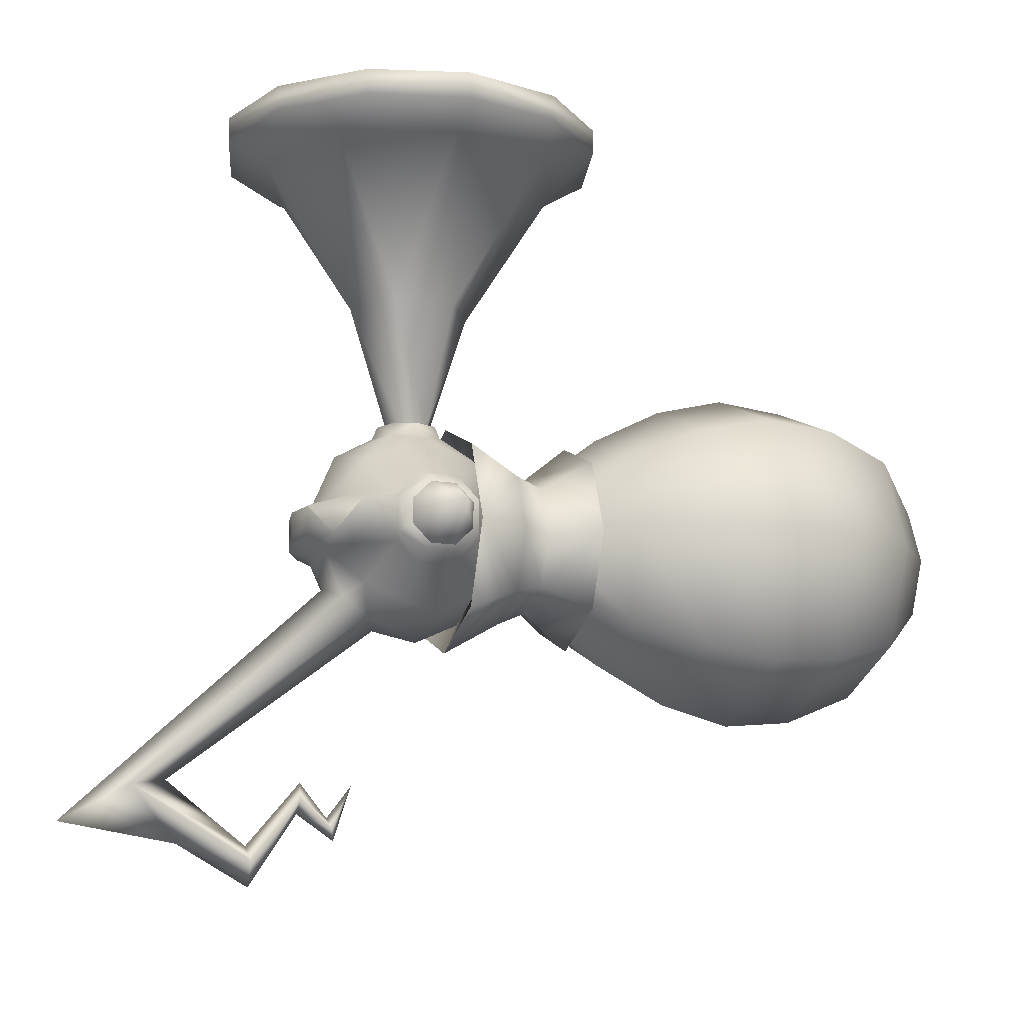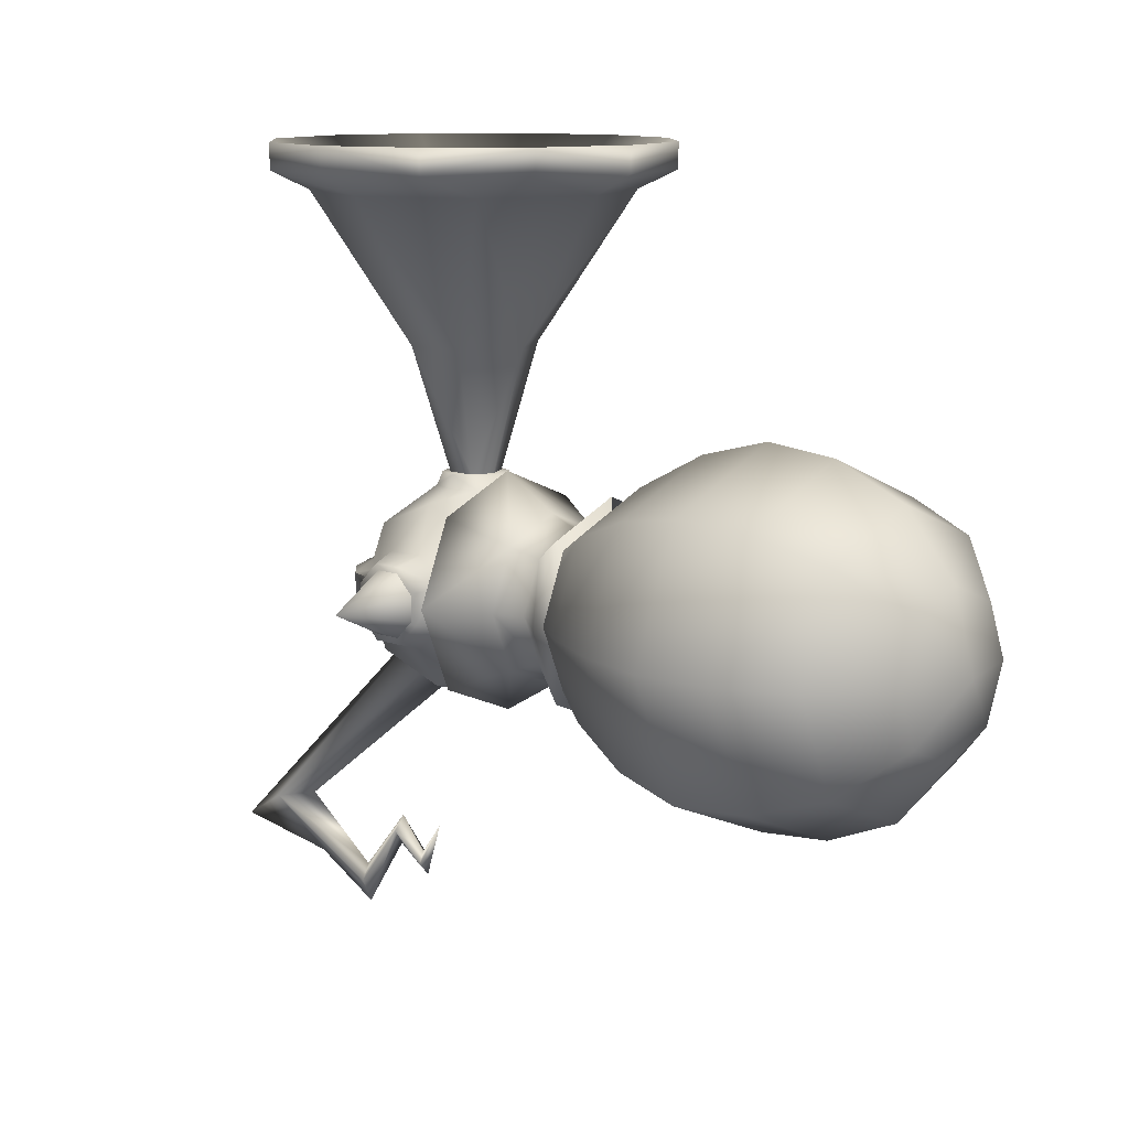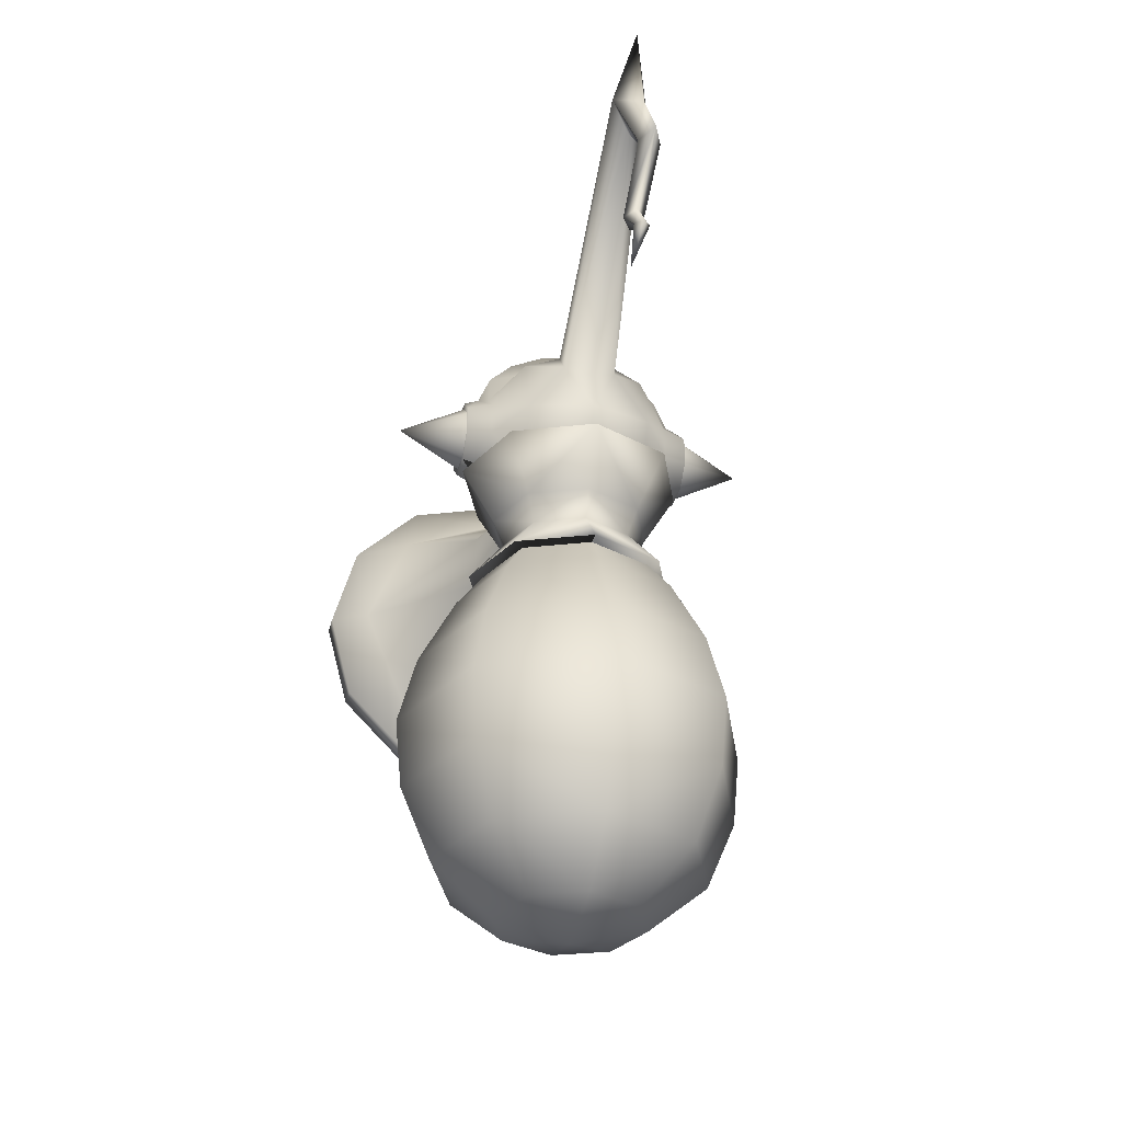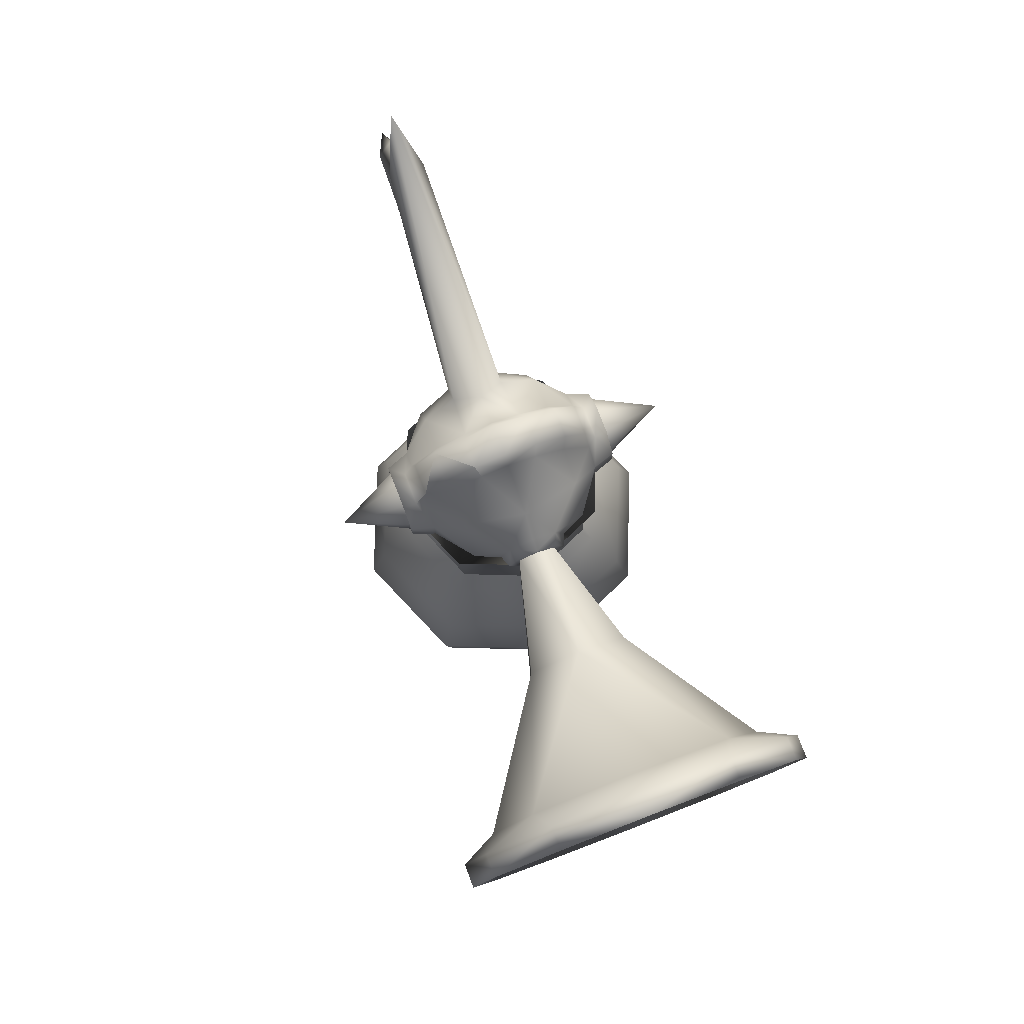
<metadata>
{"format":"obj","ext":"obj","renderer":"f3d","projection":"perspective","resolution":1024,"background":"white","views":[{"elev":-12.9,"azim":-110.2,"up":"+Z"},{"elev":11.3,"azim":-47.8,"up":"+Z"},{"elev":-33.0,"azim":166.0,"up":"+Y"},{"elev":79.2,"azim":-21.0,"up":"+Y"}]}
</metadata>
<code>
v -0.1075 0.07953 -0.1467
v -0 0.07953 -0.1913
v -0 0.02232 -0.1234
v 0.1075 0.07953 -0.1467
v 0.0595 0.02232 -0.09871
v 0.1521 0.07953 -0.0392
v 0.08415 0.02232 -0.0392
v 0.0595 0.02232 0.0203
v 0 0 -0.0392
v 0 0.02232 0.04495
v -0.0595 0.02232 0.0203
v -0.1075 0.07953 0.06832
v -0.1521 0.07953 -0.0392
v -0.1856 0.1591 -0.0392
v -0.1312 0.1591 -0.1704
v -0 0.1591 -0.2248
v 0.1312 0.1591 -0.1704
v 0.1368 0.2386 -0.176
v 0.1934 0.2386 -0.0392
v 0.1727 0.3181 -0.0392
v 0.1368 0.2386 0.09758
v 0.1221 0.3181 0.08293
v 0 0.2386 0.1542
v 0 0.3181 0.1335
v -0.1221 0.3181 0.08293
v -0.09296 0.3977 0.05376
v -0.1315 0.3977 -0.0392
v -0.06461 0.4852 -0.0392
v -0.09296 0.3977 -0.1322
v -0.04569 0.4852 -0.08489
v -0 0.3977 -0.1707
v 0 0.4852 -0.1038
v 0.04569 0.4852 -0.08489
v -0.04569 0.4852 0.006482
v 0 0.3977 0.09226
v 0.09296 0.3977 0.05376
v 0.1315 0.3977 -0.0392
v 0.1221 0.3181 -0.1613
v -0 0.2386 -0.2326
v -0.1368 0.2386 -0.176
v -0.1934 0.2386 -0.0392
v -0.1312 0.1591 0.09203
v 0 0.07953 0.1129
v 0.1075 0.07953 0.06832
v 0 0.4852 0.02541
v 0.04569 0.4852 0.006482
v 0.06461 0.4852 -0.0392
v 0.09296 0.3977 -0.1322
v 0 0.3181 -0.2119
v -0.1221 0.3181 -0.1613
v -0.1727 0.3181 -0.0392
v -0.1368 0.2386 0.09758
v 0 0.1591 0.1464
v 0.1312 0.1591 0.09203
v 0 0.07953 0.1129
v 0.1312 0.1591 0.09203
v 0.1856 0.1591 -0.0392
v -0.0595 0.02232 -0.09871
v -0.1175 0.436 -0.0392
v -0.08306 0.436 -0.1223
v -0.08306 0.436 0.04385
v -0 0.436 -0.1567
v 0 0.436 0.07825
v -0.09058 0.5804 0.05138
v 0 0.5804 0.0889
v 0 0.5246 -0.0392
v 0.09058 0.5804 0.05138
v 0.1281 0.5804 -0.0392
v -0.1281 0.5804 -0.0392
v -0.09058 0.5804 -0.1298
v -0 0.5804 -0.1673
v -0.08415 0.02232 -0.0392
v 0.1175 0.436 -0.0392
v 0.08306 0.436 0.04385
v 0.08306 0.436 -0.1223
v 0.09058 0.5804 -0.1298
v -0.2136 0.6258 0.4287
v -0.185 0.7326 0.4287
v -0.185 0.7326 0.4009
v -0.1068 0.8108 0.4009
v -0.1198 0.7456 0.3783
v 0 0.7952 0.3783
v 0 0.6943 0.2188
v 0.1198 0.7456 0.3783
v 0.05933 0.6601 0.2188
v 0.05933 0.5916 0.2188
v 0.1198 0.5061 0.3783
v 0 0.5573 0.2188
v 0 0.4565 0.3783
v -0.1198 0.5061 0.3783
v -0.1068 0.4409 0.4009
v -0.185 0.519 0.4009
v -0.1068 0.4409 0.4287
v -0.185 0.519 0.4287
v -0.05461 0.4852 0.01541
v -0 0.4852 0.03803
v 0 0.5164 0.05164
v 0.05461 0.4852 0.01541
v 0.06424 0.5164 0.02503
v 0.07723 0.4852 -0.0392
v 0.09084 0.5164 -0.0392
v 0.05461 0.4852 -0.09381
v 0.06424 0.5164 -0.1034
v -0 0.5164 -0.13
v -0.06424 0.5164 -0.1034
v 0.03506 0.6258 0.08424
v 0.04106 0.6258 0.06988
v 0.02903 0.5968 0.06988
v 0.02479 0.6011 0.08424
v 0 0.5848 0.06988
v 0 0.5908 0.08424
v -0.02903 0.5968 0.06988
v -0.02479 0.6011 0.08424
v -0.03506 0.6258 0.08424
v -0.02479 0.6506 0.08424
v -0.02903 0.6549 0.06988
v 0 0.6609 0.08424
v 0 0.6669 0.06988
v 0 0.4852 -0.1164
v -0.05461 0.4852 -0.09381
v -0.07723 0.4852 -0.0392
v 0.185 0.519 0.4287
v 0.185 0.519 0.4009
v 0.2136 0.6258 0.4287
v 0.2135 0.6258 0.4003
v 0.1694 0.6258 0.3783
v 0.185 0.7326 0.4009
v 0.1068 0.8108 0.4009
v 0 0.8394 0.4003
v -0.1068 0.8108 0.4287
v -0.09084 0.5164 -0.0392
v -0.06424 0.5164 0.02503
v 0 0.6513 0.08424
v -0.02252 0.6413 0.08424
v -0.05933 0.6601 0.2188
v -0.1694 0.6258 0.3783
v -0.2135 0.6258 0.4003
v -0.05933 0.5916 0.2188
v 0 0.6004 0.08424
v 0.1068 0.4409 0.4009
v 0.1068 0.4409 0.4287
v 0 0.4122 0.4009
v 0 0.4122 0.4287
v 0.02252 0.6413 0.08424
v 0.02252 0.6104 0.08424
v 0.185 0.7326 0.4287
v 0.1068 0.8108 0.4287
v 0 0.8394 0.4287
v 0.02479 0.6506 0.08424
v 0.1281 0.5804 -0.0392
v 0.09084 0.5164 -0.0392
v -0.02252 0.6104 0.08424
v 0 0.6258 0.2605
v -0.04106 0.6258 0.06988
v -0.03034 0.7071 -0.1153
v -0.02005 0.9278 -0.3266
v -0.03034 0.6786 -0.1368
v -0 0.8877 -0.3188
v 0.02005 0.9278 -0.3266
v 0.01267 0.7962 -0.4023
v -0 0.875 -0.3852
v -0 0.7968 -0.4287
v -0.01267 0.7962 -0.4023
v -0.01163 0.7437 -0.3334
v -0 0.8003 -0.3857
v -0 0.7422 -0.3166
v 0.01163 0.7437 -0.3334
v -0 0.7121 -0.3535
v 0.008966 0.7082 -0.3656
v -0 0.6854 -0.318
v -0 0.7044 -0.3776
v -0.008966 0.7082 -0.3656
v -0 0.7452 -0.3502
v -0.07061 0.7106 -0.01177
v -0.1046 0.668 -0.01155
v -0.07012 0.6941 0.02928
v -0.1046 0.6462 0.01024
v -0.07012 0.6258 0.05755
v -0.1046 0.6055 0.01024
v -0.1046 0.5766 -0.01858
v -0.07012 0.5293 -0.03896
v -0.1046 0.5766 -0.05935
v -0.07012 0.5576 -0.1072
v -0.07012 0.6175 -0.1349
v -0.1046 0.6462 -0.08817
v -0.07012 0.6941 -0.1077
v -0.1046 0.668 -0.06686
v -0.07061 0.7106 -0.06664
v 0 0.5415 0.04539
v -0.07012 0.5576 0.02928
v 0 0.5065 -0.03896
v -0 0.5415 -0.1233
v -0 0.6144 -0.1575
v -0.03399 0.7288 -0.06653
v -0 0.7216 -0.1045
v -0 0.735 -0.06684
v 0.03399 0.7288 -0.06653
v 0.07061 0.7106 -0.06664
v 0.1046 0.668 -0.06686
v 0.07012 0.6175 -0.1349
v 0.1046 0.6055 -0.08817
v 0.07012 0.5576 -0.1072
v 0.1046 0.5766 -0.05935
v 0.07012 0.5293 -0.03896
v 0.1046 0.5766 -0.01858
v 0.07012 0.5576 0.02928
v 0.1046 0.6055 0.01024
v 0.07012 0.6258 0.05755
v 0.1046 0.6462 0.01024
v 0.07012 0.6941 0.02928
v 0.1046 0.668 -0.01155
v 0.07061 0.7106 -0.01177
v -0.1017 0.7054 -0.02107
v -0.07576 0.7312 -0.02106
v -0.03859 0.7499 -0.02106
v -0.07576 0.7312 -0.05734
v -0.03859 0.7499 -0.05734
v -0 0.7571 -0.05734
v 0.03859 0.7499 -0.05734
v 0.07576 0.7312 -0.05734
v 0.1017 0.7054 -0.05733
v 0.1156 0.6714 -0.05833
v 0.03034 0.7071 -0.1153
v 0.07012 0.6941 -0.1077
v 0.03034 0.6786 -0.1368
v 0.1156 0.6714 -0.02007
v 0.1314 0.6426 0.001462
v 0.1314 0.6091 0.001462
v 0.1314 0.6663 -0.02222
v 0.1314 0.6663 -0.05571
v 0.1314 0.6426 -0.07939
v 0.1046 0.6462 -0.08817
v -0.1156 0.6714 -0.02007
v -0.1314 0.6663 -0.02222
v -0.1314 0.5854 -0.02222
v -0.1314 0.6663 -0.05571
v -0.1314 0.5854 -0.05571
v -0.1314 0.6426 -0.07939
v -0.1314 0.6091 -0.07939
v -0.1046 0.6055 -0.08817
v 0.1017 0.7054 -0.02107
v 0.07576 0.7312 -0.02106
v 0.03399 0.7288 -0.01188
v 0.03859 0.7499 -0.02106
v 0 0.734 -0.01196
v 0 0.7571 -0.02106
v -0.03859 0.7499 -0.02106
v 0.1314 0.5854 -0.05571
v 0.1314 0.6091 -0.07939
v 0.1314 0.5854 -0.02222
v -0 0.6643 -0.1475
v -0 1 -0.3657
v 0 0.7102 0.04539
v -0.1017 0.7054 -0.05733
v -0.07576 0.7312 -0.05734
v 0.02903 0.6549 0.06988
v -0.1156 0.6714 -0.05833
v -0.1314 0.6091 0.001462
v -0.1314 0.6426 0.001462
v -0.1314 0.5922 -0.02501
v -0.1314 0.6119 -0.005276
v -0.2047 0.6258 -0.03896
v -0.1314 0.6398 -0.005276
v -0.1314 0.6595 -0.02501
v -0.1314 0.5922 -0.05292
v -0.1314 0.6119 -0.07265
v -0.1314 0.6398 -0.07265
v -0.1017 0.7054 -0.02107
v 0.1314 0.6398 -0.005276
v 0.1314 0.6119 -0.005276
v 0.2047 0.6258 -0.03896
v 0.1314 0.5922 -0.02501
v 0.1314 0.5922 -0.05292
v 0.1314 0.6595 -0.02501
v 0.1314 0.6595 -0.05292
v 0.1314 0.6398 -0.07265
v -0.03399 0.7288 -0.01188
v -0.1314 0.6595 -0.05292
v 0.1314 0.6119 -0.07265
g 1150_t.obj/AnonymousMesh0
f 1 2 3
f 2 4 3
f 3 4 5
f 4 6 5
f 5 6 7
f 6 8 7
f 7 8 9
f 8 10 9
f 9 10 11
f 10 12 11
f 11 12 13
f 12 14 13
f 13 14 1
f 14 15 1
f 1 15 2
f 15 16 2
f 2 16 17
f 16 18 17
f 17 18 19
f 18 20 19
f 19 20 21
f 20 22 21
f 21 22 23
f 22 24 23
f 23 24 25
f 24 26 25
f 25 26 27
f 26 28 27
f 27 28 29
f 28 30 29
f 29 30 31
f 30 32 31
f 31 32 33
f 28 26 34
f 34 26 35
f 26 24 35
f 35 24 36
f 24 22 36
f 36 22 37
f 22 20 37
f 37 20 38
f 20 18 38
f 38 18 39
f 18 16 39
f 39 16 40
f 16 15 40
f 40 15 41
f 15 14 41
f 41 14 42
f 14 12 42
f 42 12 43
f 12 10 43
f 43 10 44
f 10 8 44
f 44 8 6
f 34 35 45
f 45 35 46
f 35 36 46
f 46 36 47
f 36 37 47
f 47 37 48
f 37 38 48
f 48 38 49
f 38 39 49
f 49 39 50
f 39 40 50
f 50 40 51
f 40 41 51
f 51 41 52
f 41 42 52
f 52 42 53
f 42 43 53
f 53 43 54
f 55 43 54
f 54 55 56
f 43 44 54
f 54 44 57
f 44 6 57
f 57 6 4
f 47 48 33
f 33 48 31
f 48 49 31
f 31 49 29
f 49 50 29
f 29 50 27
f 50 51 27
f 27 51 25
f 51 52 25
f 25 52 23
f 52 53 23
f 23 53 21
f 53 54 21
f 21 54 19
f 54 57 19
f 19 57 17
f 57 4 17
f 17 4 2
f 13 1 58
f 1 3 58
f 58 3 9
f 3 5 9
f 9 5 7
f 59 60 61
f 60 62 61
f 61 62 63
f 63 74 62
f 66 65 64
f 66 67 65
f 68 67 66
f 69 66 64
f 70 66 69
f 70 71 66
f 11 13 72
f 13 58 72
f 72 58 9
f 75 74 73
f 75 62 74
f 76 66 71
f 76 68 66
f 11 72 9
f 77 78 79
f 78 80 79
f 79 80 81
f 80 82 81
f 81 82 83
f 82 84 83
f 83 84 85
f 84 126 85
f 85 126 86
f 126 87 86
f 86 87 88
f 87 89 88
f 88 89 90
f 89 91 90
f 90 91 92
f 91 93 92
f 92 93 94
f 59 61 95
f 61 96 95
f 95 96 97
f 96 98 97
f 97 98 99
f 98 100 99
f 99 100 101
f 100 102 101
f 101 102 103
f 102 104 103
f 103 104 71
f 104 105 71
f 71 105 70
f 105 69 70
f 256 106 107
f 107 106 108
f 106 109 108
f 108 109 110
f 109 111 110
f 110 111 112
f 111 113 112
f 112 113 114
f 113 115 114
f 114 115 116
f 115 117 116
f 116 117 118
f 117 256 118
f 75 62 119
f 62 60 119
f 119 60 120
f 60 59 120
f 120 59 121
f 59 95 121
f 121 95 132
f 95 97 132
f 132 97 65
f 97 99 65
f 65 99 67
f 99 68 67
f 122 123 124
f 124 123 125
f 123 126 125
f 125 126 127
f 126 84 127
f 127 84 128
f 84 82 128
f 128 82 129
f 82 80 129
f 129 80 148
f 80 130 148
f 73 75 102
f 75 119 102
f 102 119 104
f 119 120 104
f 104 120 105
f 120 131 105
f 105 131 69
f 131 132 69
f 69 132 64
f 132 65 64
f 133 134 83
f 134 135 83
f 83 135 81
f 135 136 81
f 81 136 79
f 136 137 79
f 79 137 77
f 137 92 77
f 77 92 94
f 61 63 96
f 63 74 96
f 96 74 98
f 74 73 98
f 98 73 100
f 73 102 100
f 137 136 92
f 92 136 90
f 136 138 90
f 90 138 88
f 138 152 88
f 88 152 139
f 126 123 87
f 87 123 140
f 123 141 140
f 140 141 142
f 141 143 142
f 142 143 93
f 133 83 144
f 83 85 144
f 144 85 145
f 85 86 145
f 145 86 88
f 125 127 124
f 124 127 146
f 127 128 146
f 146 128 147
f 128 148 147
f 113 111 115
f 115 111 117
f 111 149 117
f 117 149 256
f 149 106 256
f 87 140 89
f 140 142 89
f 89 142 91
f 142 93 91
f 71 76 103
f 76 68 103
f 103 68 101
f 150 68 101
f 101 150 151
f 68 99 101
f 134 152 135
f 152 138 135
f 135 138 136
f 94 93 153
f 93 143 153
f 153 143 141
f 94 153 77
f 77 153 78
f 153 130 78
f 130 153 148
f 148 153 147
f 153 146 147
f 146 153 124
f 124 153 122
f 153 141 122
f 132 131 121
f 121 131 120
f 106 149 109
f 149 111 109
f 112 114 154
f 154 114 116
f 139 145 88
f 78 130 80
f 128 129 148
f 123 122 141
f 155 156 157
f 157 156 158
f 156 165 158
f 158 165 159
f 165 160 159
f 159 160 161
f 160 162 161
f 161 162 163
f 162 164 163
f 163 164 165
f 164 166 165
f 165 166 167
f 166 168 167
f 167 168 169
f 168 170 169
f 169 170 171
f 170 172 171
f 171 172 173
f 172 164 173
f 173 164 162
f 174 175 176
f 175 177 176
f 176 177 178
f 177 179 178
f 178 179 190
f 179 180 190
f 190 180 181
f 180 182 181
f 181 182 183
f 182 240 183
f 183 240 184
f 240 185 184
f 184 185 186
f 185 187 186
f 186 187 188
f 110 112 189
f 112 190 189
f 189 190 191
f 190 181 191
f 191 181 192
f 181 183 192
f 192 183 193
f 183 184 193
f 193 184 157
f 184 186 157
f 157 186 155
f 186 194 155
f 155 194 195
f 194 196 195
f 195 196 197
f 198 199 224
f 199 232 224
f 224 232 200
f 232 201 200
f 200 201 202
f 201 203 202
f 202 203 204
f 203 205 204
f 204 205 206
f 205 207 206
f 206 207 208
f 207 209 208
f 208 209 210
f 209 211 210
f 210 211 212
f 175 174 213
f 174 214 213
f 213 214 255
f 214 215 255
f 255 215 216
f 247 215 255
f 255 247 217
f 247 218 217
f 217 218 196
f 218 219 196
f 196 219 197
f 219 220 197
f 197 220 198
f 220 221 198
f 198 221 199
f 221 222 199
f 195 197 223
f 197 224 223
f 223 224 225
f 224 200 225
f 225 200 193
f 200 202 193
f 193 202 192
f 202 204 192
f 192 204 191
f 204 206 191
f 191 206 189
f 206 108 189
f 189 108 110
f 211 209 226
f 226 209 227
f 209 207 227
f 227 207 228
f 207 250 228
f 228 250 227
f 250 229 227
f 227 229 226
f 229 230 226
f 226 230 222
f 230 231 222
f 222 231 232
f 231 201 232
f 175 233 177
f 177 233 259
f 233 234 259
f 259 234 235
f 234 236 235
f 235 236 237
f 236 238 237
f 237 238 239
f 238 240 239
f 239 240 237
f 240 182 237
f 237 182 180
f 226 241 211
f 211 241 212
f 241 242 212
f 212 242 243
f 242 244 243
f 243 244 245
f 244 246 245
f 245 246 247
f 246 218 247
f 248 203 205
f 203 201 248
f 248 201 249
f 201 231 249
f 249 231 248
f 231 230 248
f 248 230 250
f 230 229 250
f 157 158 251
f 251 158 225
f 158 159 225
f 225 159 223
f 159 252 223
f 223 252 195
f 252 155 195
f 112 154 178
f 154 116 178
f 178 116 176
f 116 253 176
f 176 253 277
f 253 245 277
f 257 254 187
f 187 254 188
f 254 255 188
f 188 255 194
f 255 217 194
f 194 217 196
f 245 253 243
f 243 253 210
f 253 256 210
f 210 256 208
f 256 107 208
f 208 107 108
f 234 233 236
f 233 257 236
f 236 257 238
f 257 185 238
f 238 185 240
f 218 246 219
f 246 244 219
f 219 244 220
f 244 242 220
f 220 242 241
f 237 180 235
f 235 180 258
f 180 179 258
f 258 179 259
f 179 177 259
f 165 156 163
f 163 156 161
f 156 252 161
f 161 252 159
f 171 173 169
f 169 173 167
f 173 162 167
f 167 162 160
f 260 261 262
f 261 263 262
f 262 263 264
f 260 262 265
f 265 262 266
f 262 267 266
f 175 213 233
f 268 213 233
f 233 268 257
f 268 254 257
f 166 164 168
f 164 172 168
f 168 172 170
f 269 270 271
f 270 272 271
f 271 272 273
f 269 271 274
f 274 271 275
f 271 276 275
f 220 241 221
f 221 241 222
f 241 226 222
f 174 277 214
f 214 277 215
f 277 245 247
f 264 278 262
f 262 278 267
f 116 118 253
f 253 118 256
f 157 251 193
f 193 251 225
f 276 271 279
f 279 271 273
f 248 250 205
f 250 207 205
f 174 176 277
f 190 112 178
f 187 185 257
f 186 188 194
f 156 155 252
f 167 160 165
f 224 197 198
f 199 222 232
f 212 243 210
f 206 208 108
f 235 258 259
f 255 254 268

</code>
